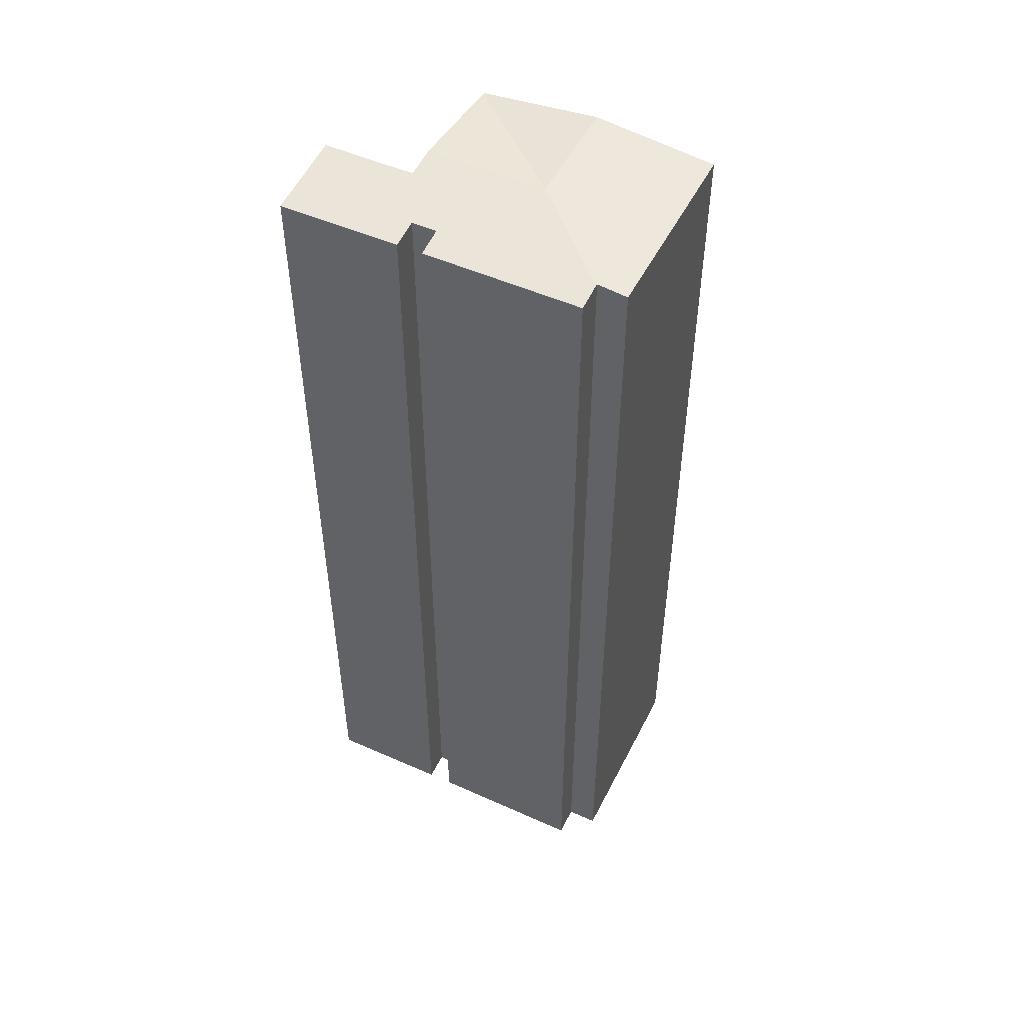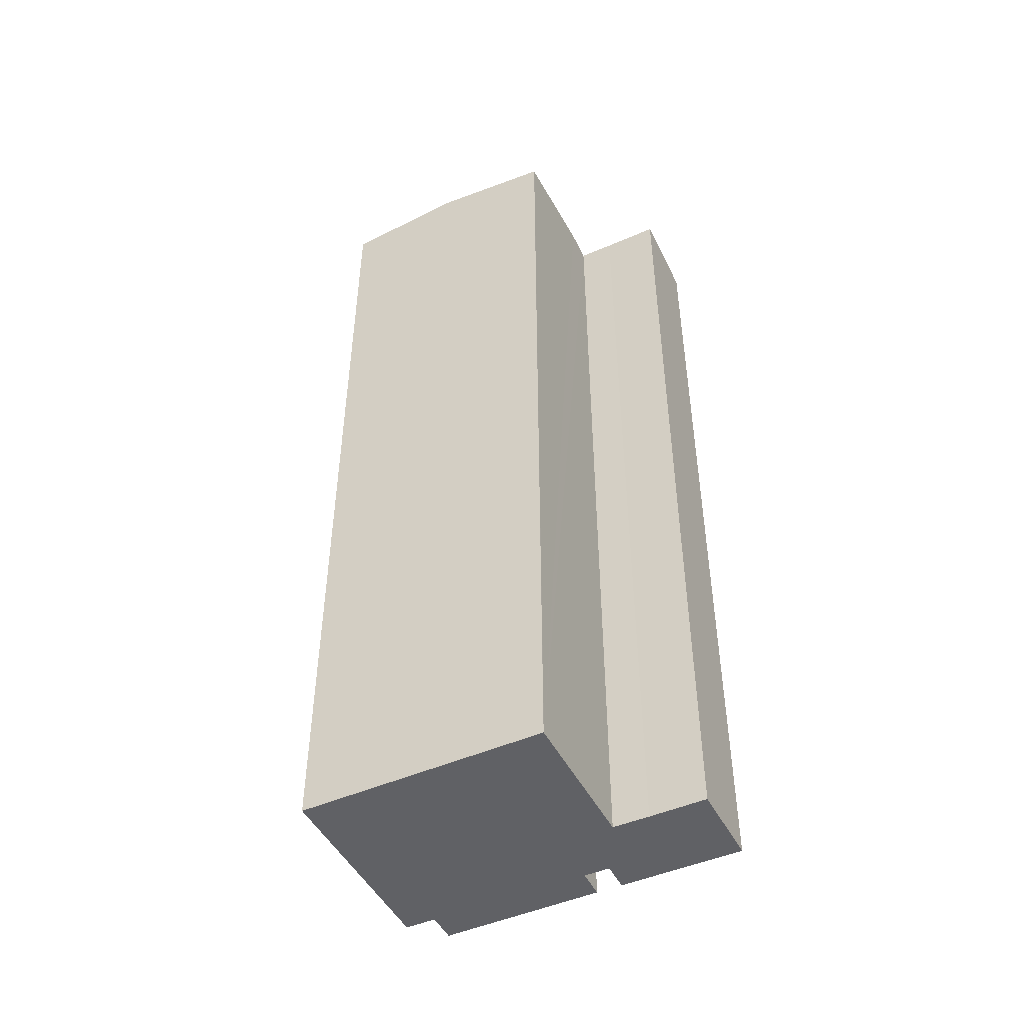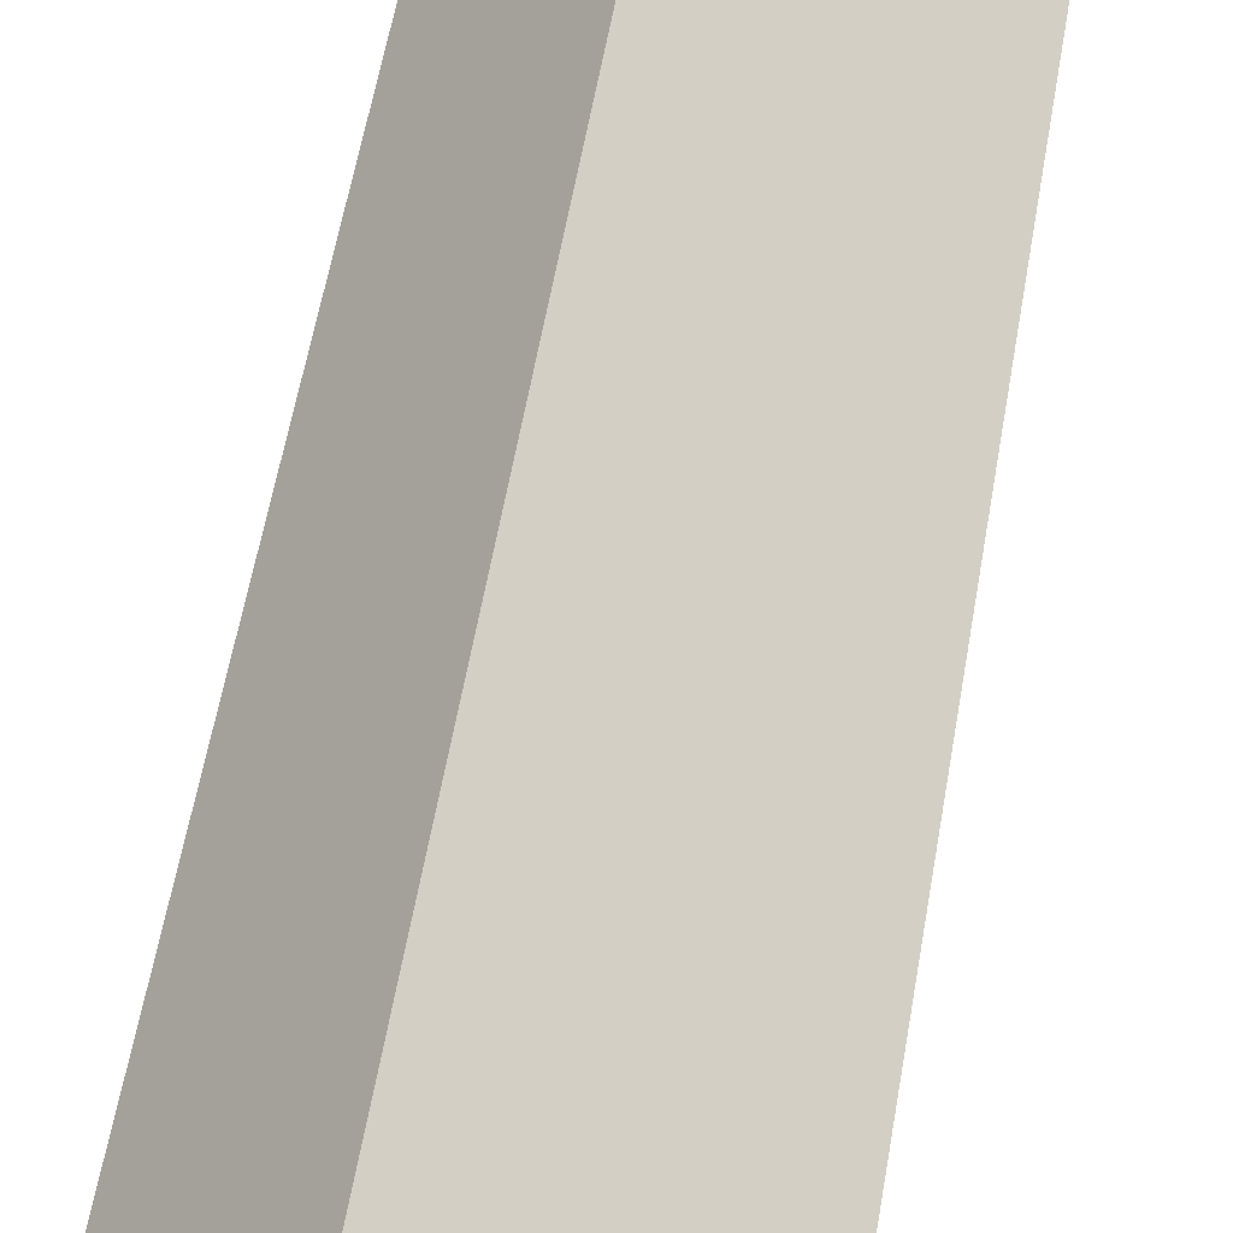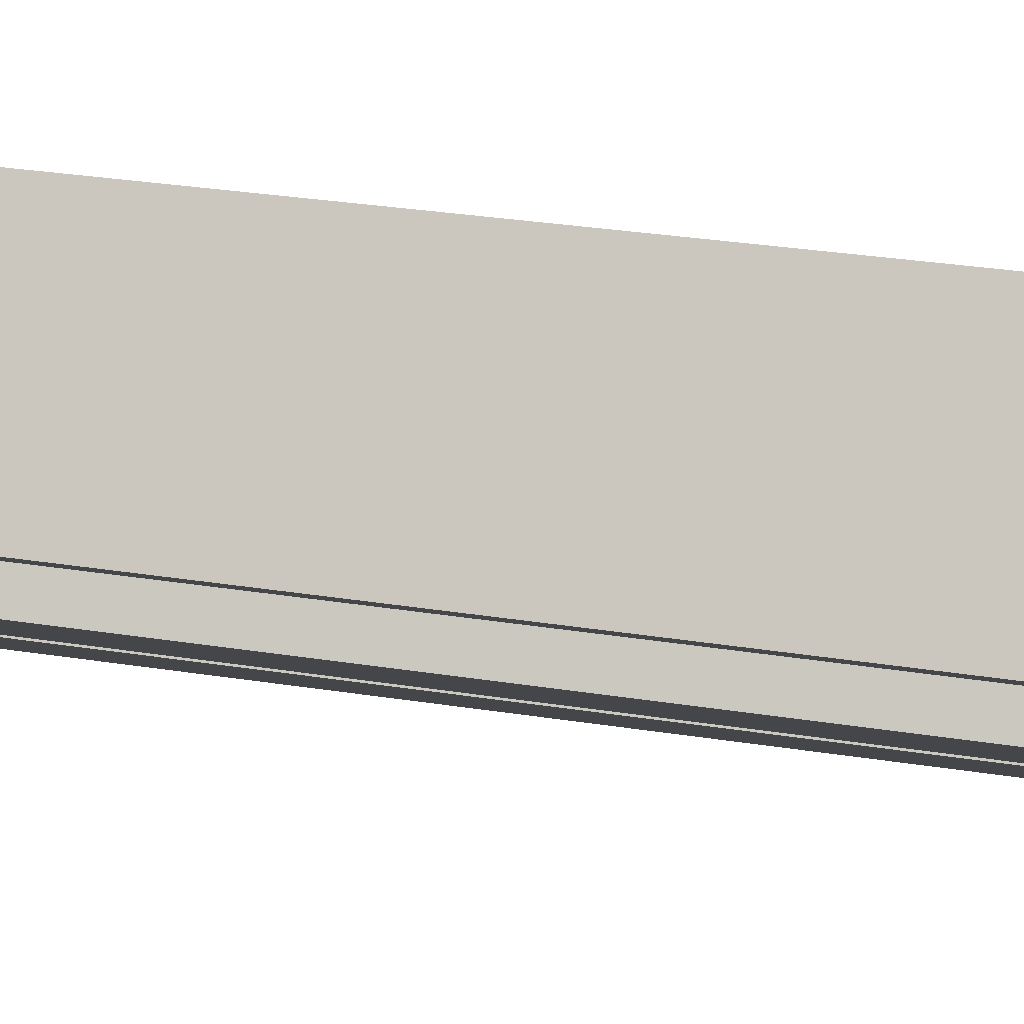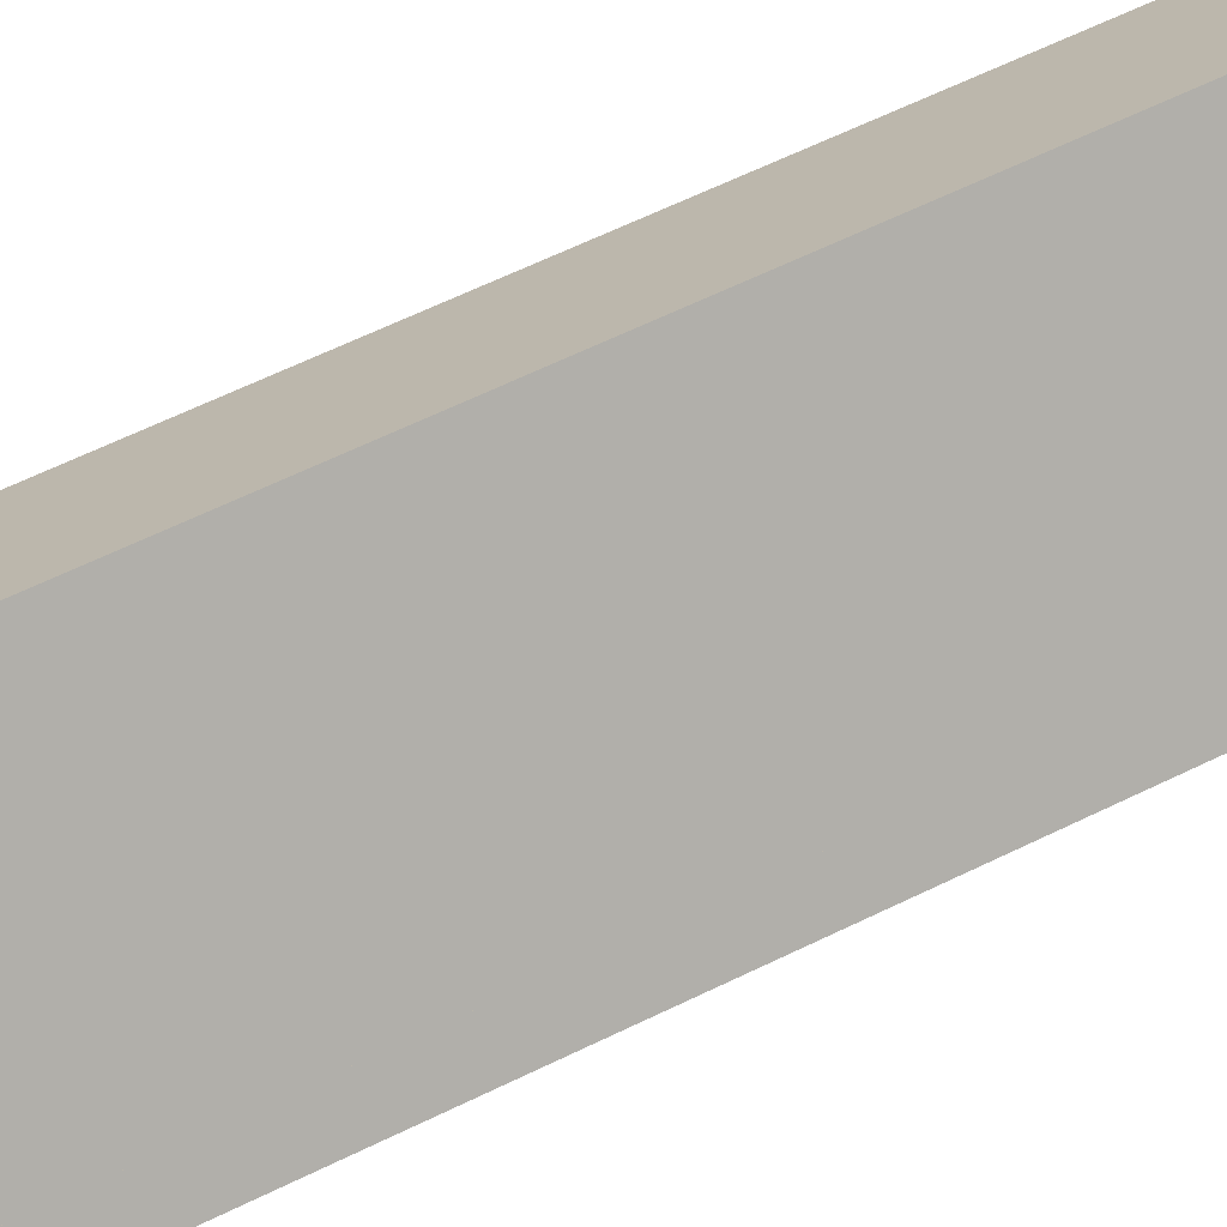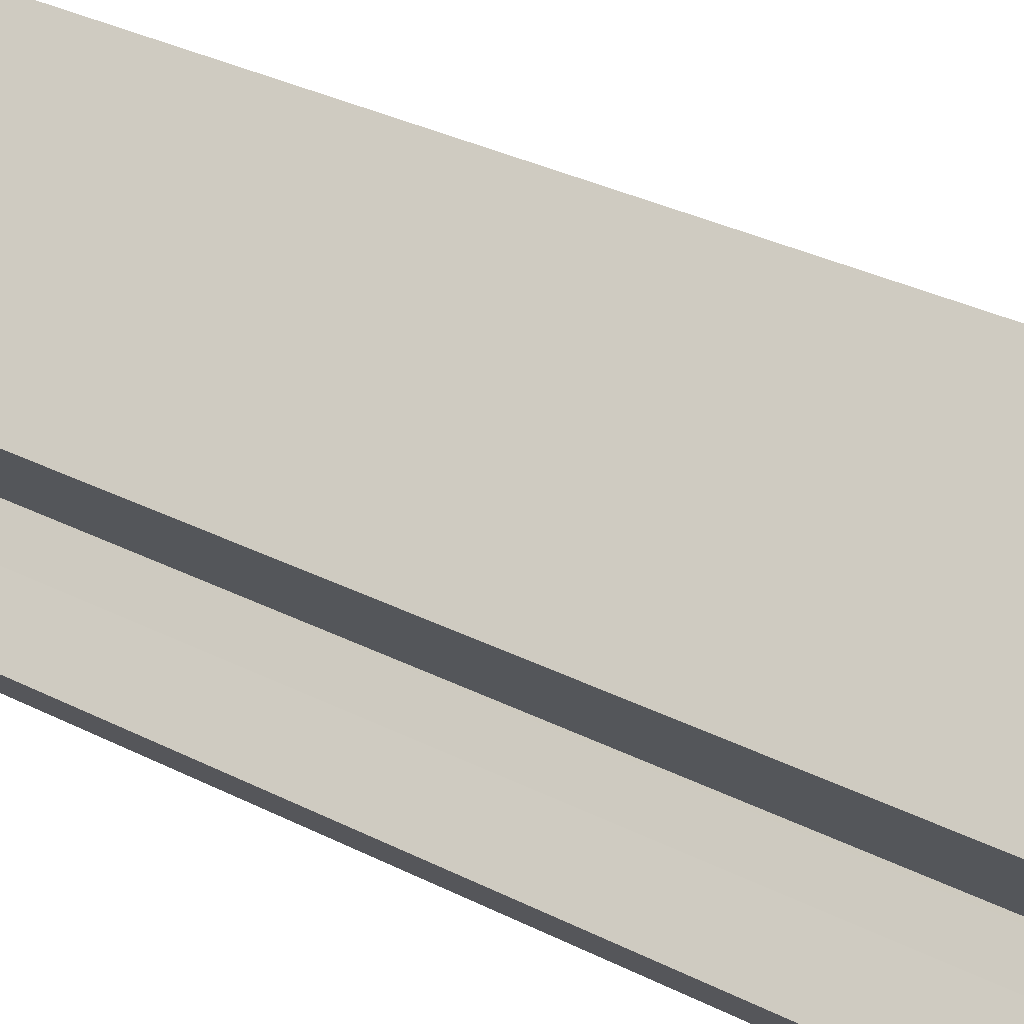
<metadata>
{"format":"obj","ext":"obj","renderer":"f3d","projection":"perspective","resolution":1024,"background":"white","views":[{"elev":50.6,"azim":-115.5,"up":"+Y"},{"elev":-47.9,"azim":64.5,"up":"+Y"},{"elev":58.9,"azim":9.9,"up":"+Z"},{"elev":32.0,"azim":-77.6,"up":"+Z"},{"elev":65.8,"azim":64.2,"up":"+Z"},{"elev":34.0,"azim":124.2,"up":"+Z"}]}
</metadata>
<code>
v  6.91 20.09 0.133
v  4.822 20.37 1.795
v  6.919 20.09 0.145
v  3.251 20.37 -0.193
v  5.341 20.37 -1.855
v  3.856 20.09 -3.896
v  6.525 20.3 -3.657
v  5.383 20.09 -5.12
v  5.544 20.3 -2.884
v  5.003 20.3 -2.445
v  3.295 20.09 -3.446
v  4.926 20.3 -2.382
v  3.696 20.16 -2.945
v  3.263 20.16 -2.599
v  2.857 20.09 -3.095
v  0.11 20.09 -0.927
v  0.496 20.16 -0.439
v  0.519 20.16 -0.41
v  0 20.09 1.23e-15
v  2.723 20.09 3.446
v  6.525 2.239e-16 -3.657
v  5.383 3.135e-16 -5.12
v  3.263 1.591e-16 -2.599
v  2.857 1.895e-16 -3.095
v  6.919 -8.879e-18 0.145
v  6.91 -8.144e-18 0.133
v  4.926 1.459e-16 -2.382
v  5.341 1.136e-16 -1.855
v  3.295 2.11e-16 -3.446
v  3.856 2.386e-16 -3.896
v  3.696 1.803e-16 -2.945
v  0.11 5.676e-17 -0.927
v  0.519 2.511e-17 -0.41
v  0 0 0
v  0.496 2.688e-17 -0.439
v  2.723 -2.11e-16 3.446
v  4.822 -1.099e-16 1.795
v  5.544 1.766e-16 -2.884
v  5.003 1.497e-16 -2.445
g defaultobject
f 1 2 3
f 2 1 4
f 4 1 5
f 6 7 8
f 7 6 9
f 9 6 10
f 10 6 11
f 10 11 12
f 12 11 5
f 5 11 13
f 13 4 5
f 4 13 14
f 4 14 15
f 4 15 16
f 4 16 17
f 18 4 17
f 4 18 19
f 4 19 20
f 4 20 2
f 21 8 7
f 8 21 22
f 23 15 14
f 15 23 24
f 25 1 3
f 1 25 26
f 26 5 1
f 5 26 12
f 12 26 27
f 27 26 28
f 22 6 8
f 6 22 11
f 11 22 29
f 29 22 30
f 31 14 13
f 14 31 23
f 24 16 15
f 16 24 32
f 33 19 18
f 19 33 34
f 11 31 13
f 31 11 29
f 16 18 17
f 18 16 33
f 33 16 32
f 33 32 35
f 34 20 19
f 20 34 36
f 36 2 20
f 2 36 3
f 3 36 25
f 25 36 37
f 9 21 7
f 21 9 38
f 27 10 12
f 10 27 9
f 9 27 38
f 38 27 39
f 34 37 36
f 37 34 33
f 37 33 35
f 37 35 32
f 37 32 24
f 37 24 23
f 23 25 37
f 25 23 31
f 25 31 28
f 28 31 29
f 28 29 27
f 27 29 30
f 27 30 39
f 39 30 38
f 38 30 22
f 38 22 21

</code>
